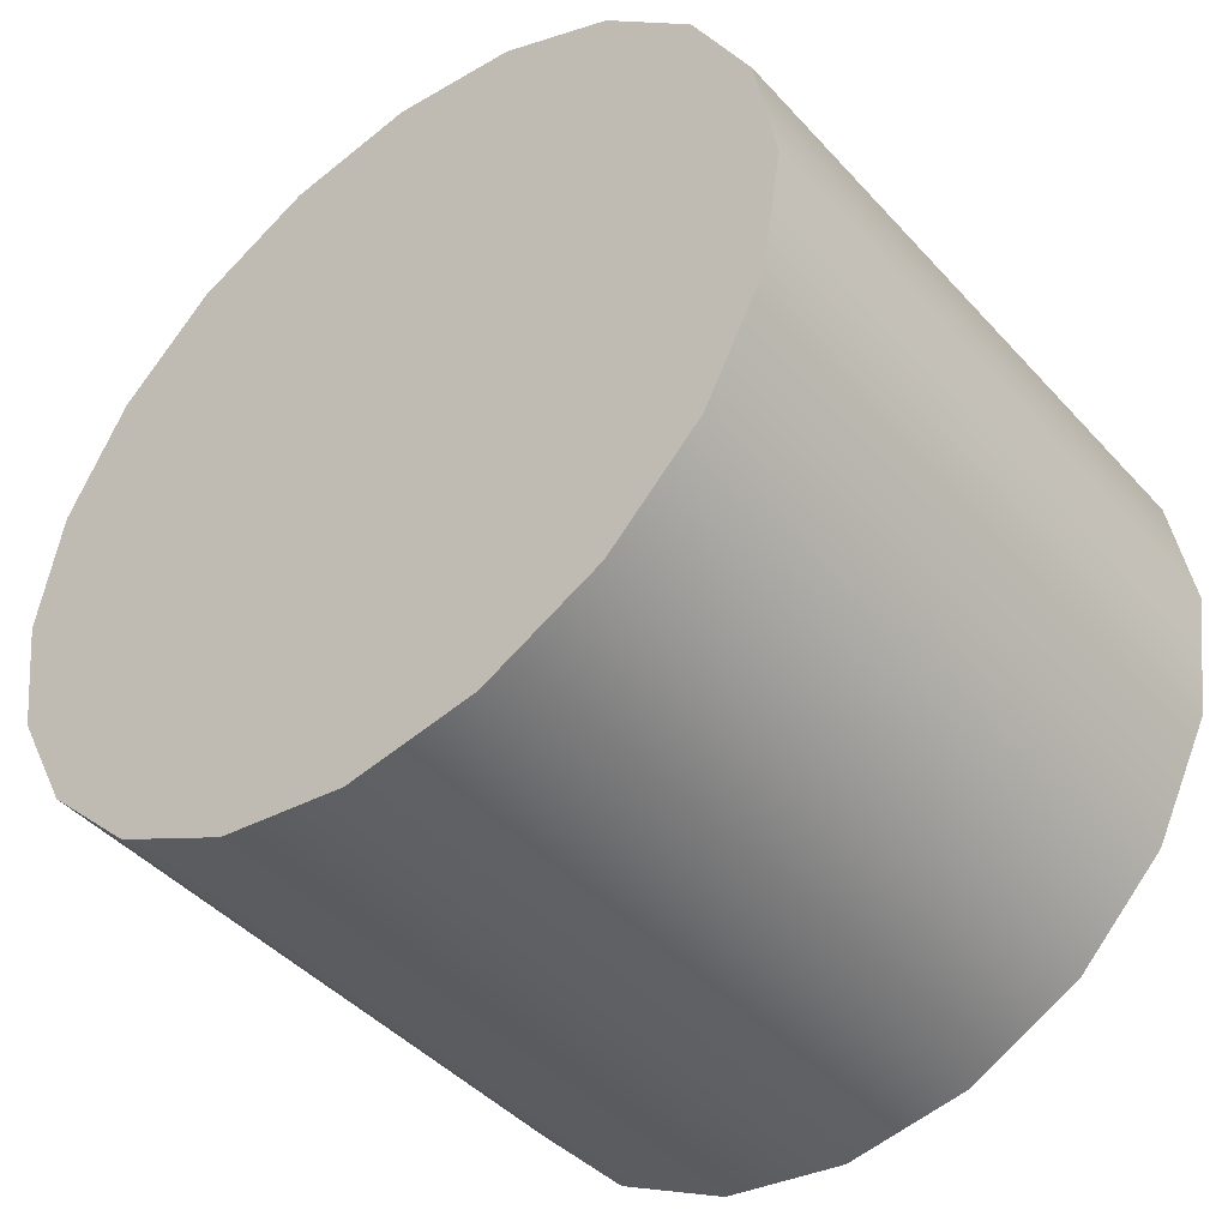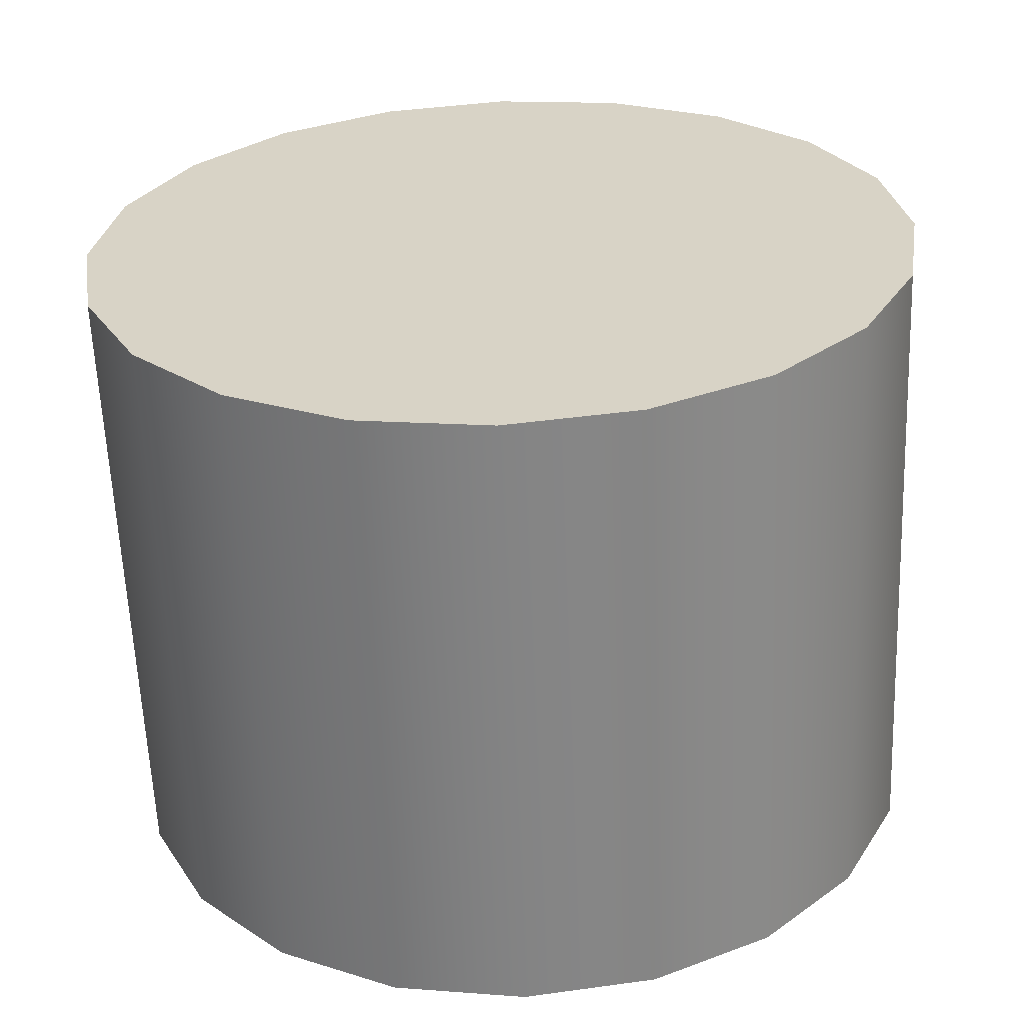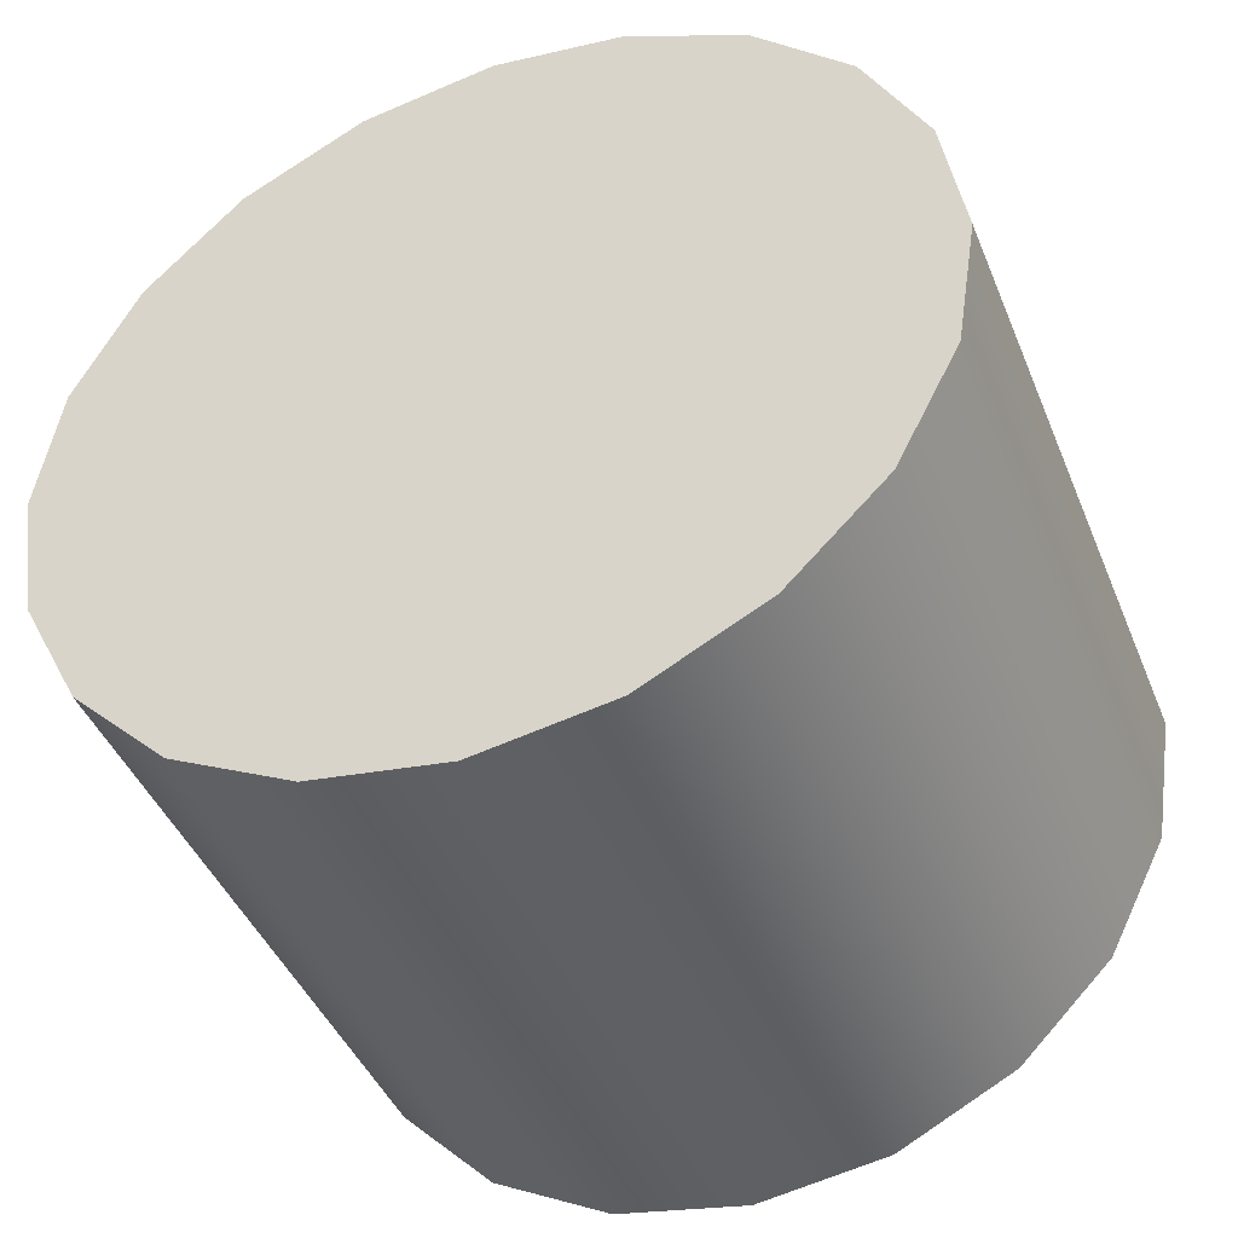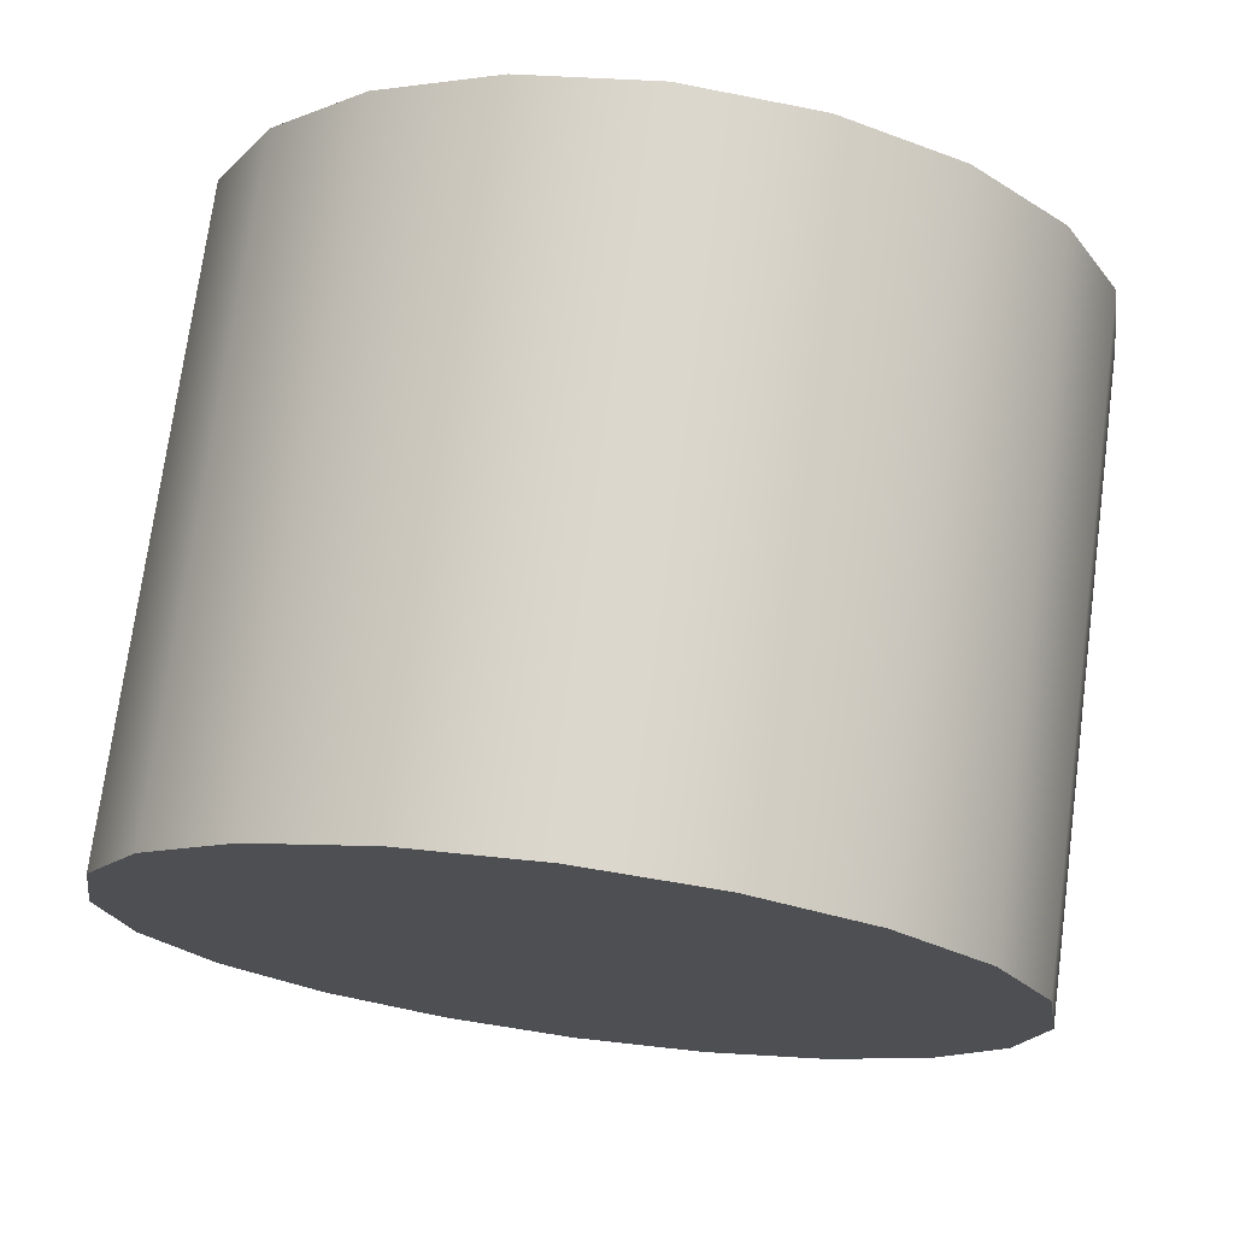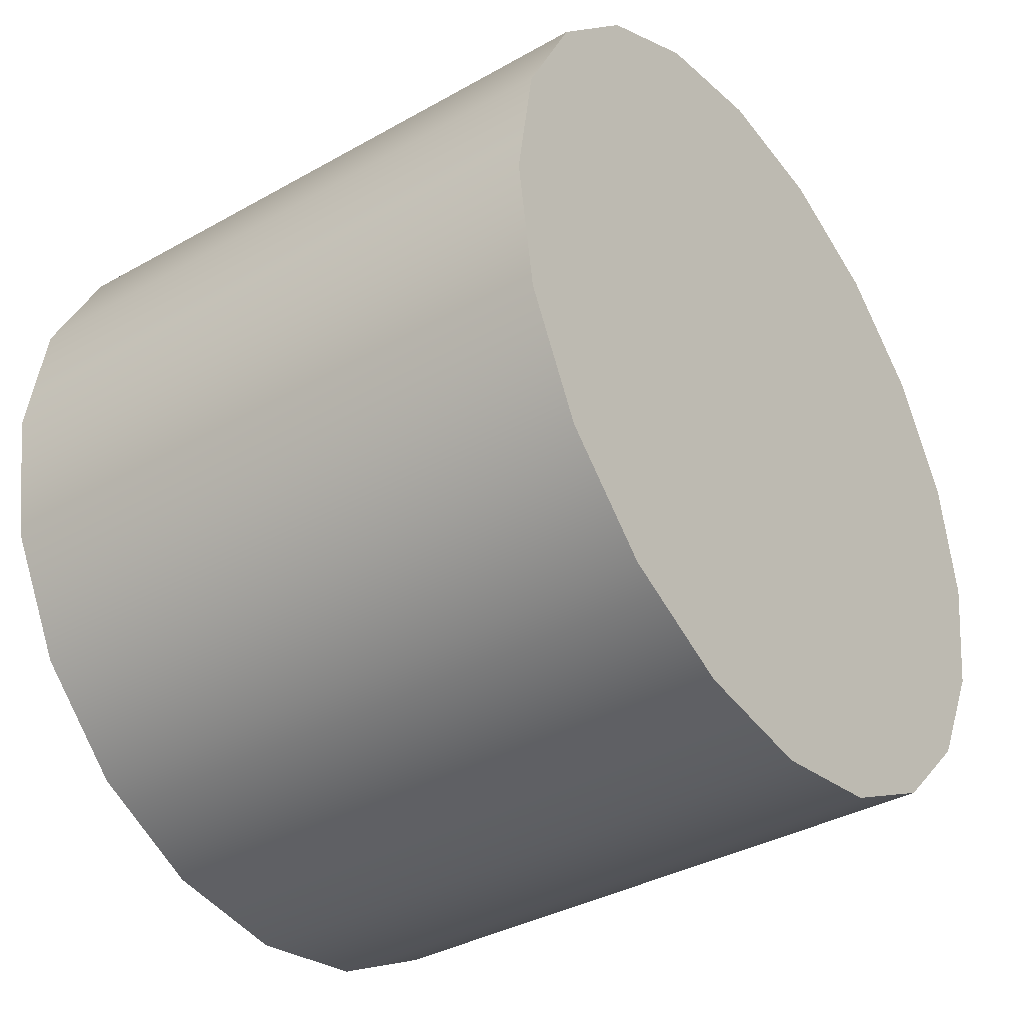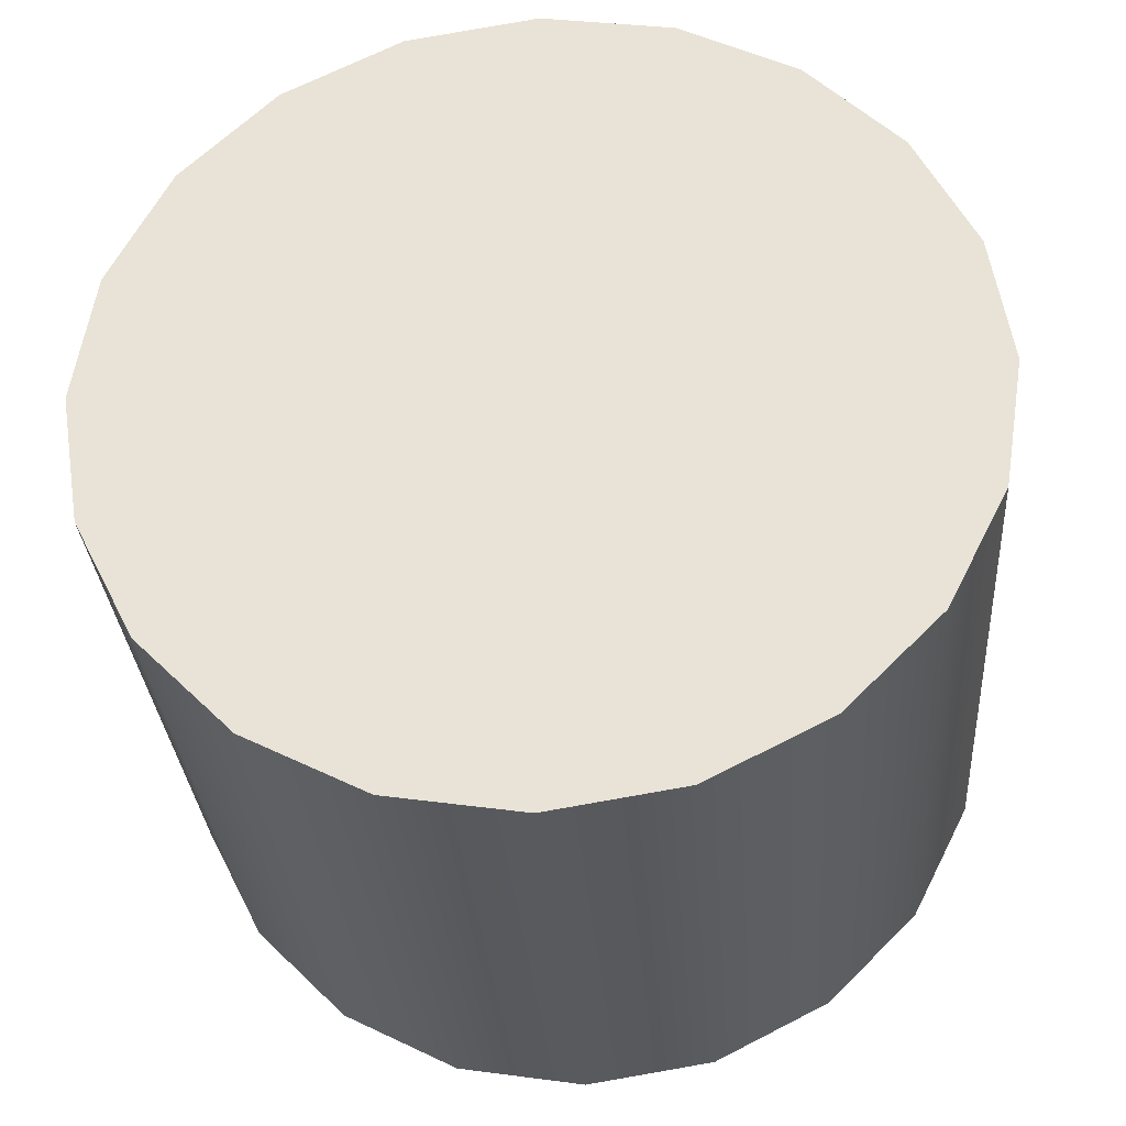
<metadata>
{"format":"obj","ext":"obj","renderer":"f3d","projection":"perspective","resolution":1024,"background":"white","views":[{"elev":-44.5,"azim":-51.0,"up":"+Z"},{"elev":-61.2,"azim":-87.7,"up":"+Z"},{"elev":-43.5,"azim":111.4,"up":"+Z"},{"elev":73.2,"azim":97.6,"up":"+Y"},{"elev":-36.5,"azim":-143.7,"up":"+Y"},{"elev":-30.8,"azim":-85.9,"up":"+Y"}]}
</metadata>
<code>
g default
v 0.3051 1.685 0.03925
v 0.3051 1.687 0.03535
v 0.3051 1.691 0.03226
v 0.3051 1.694 0.03027
v 0.3051 1.699 0.02959
v 0.3051 1.703 0.03027
v 0.3051 1.707 0.03226
v 0.3051 1.71 0.03535
v 0.3051 1.712 0.03925
v 0.3051 1.713 0.04356
v 0.3051 1.712 0.04788
v 0.3051 1.71 0.05178
v 0.3051 1.707 0.05487
v 0.3051 1.703 0.05685
v 0.3051 1.699 0.05754
v 0.3051 1.694 0.05685
v 0.3051 1.691 0.05487
v 0.3051 1.687 0.05178
v 0.3051 1.685 0.04788
v 0.3051 1.685 0.04356
v 0.3261 1.685 0.03925
v 0.3261 1.687 0.03535
v 0.3261 1.691 0.03226
v 0.3261 1.694 0.03027
v 0.3261 1.699 0.02959
v 0.3261 1.703 0.03027
v 0.3261 1.707 0.03226
v 0.3261 1.71 0.03535
v 0.3261 1.712 0.03925
v 0.3261 1.713 0.04356
v 0.3261 1.712 0.04788
v 0.3261 1.71 0.05178
v 0.3261 1.707 0.05487
v 0.3261 1.703 0.05685
v 0.3261 1.699 0.05754
v 0.3261 1.694 0.05685
v 0.3261 1.691 0.05487
v 0.3261 1.687 0.05178
v 0.3261 1.685 0.04788
v 0.3261 1.685 0.04356
v 0.3051 1.699 0.04356
v 0.3261 1.699 0.04356
g polySurface9 Marcadores1
f 1 2 22 21
f 2 3 23 22
f 3 4 24 23
f 4 5 25 24
f 5 6 26 25
f 6 7 27 26
f 7 8 28 27
f 8 9 29 28
f 9 10 30 29
f 10 11 31 30
f 11 12 32 31
f 12 13 33 32
f 13 14 34 33
f 14 15 35 34
f 15 16 36 35
f 16 17 37 36
f 17 18 38 37
f 18 19 39 38
f 19 20 40 39
f 20 1 21 40
f 2 1 41
f 3 2 41
f 4 3 41
f 5 4 41
f 6 5 41
f 7 6 41
f 8 7 41
f 9 8 41
f 10 9 41
f 11 10 41
f 12 11 41
f 13 12 41
f 14 13 41
f 15 14 41
f 16 15 41
f 17 16 41
f 18 17 41
f 19 18 41
f 20 19 41
f 1 20 41
f 21 22 42
f 22 23 42
f 23 24 42
f 24 25 42
f 25 26 42
f 26 27 42
f 27 28 42
f 28 29 42
f 29 30 42
f 30 31 42
f 31 32 42
f 32 33 42
f 33 34 42
f 34 35 42
f 35 36 42
f 36 37 42
f 37 38 42
f 38 39 42
f 39 40 42
f 40 21 42

</code>
